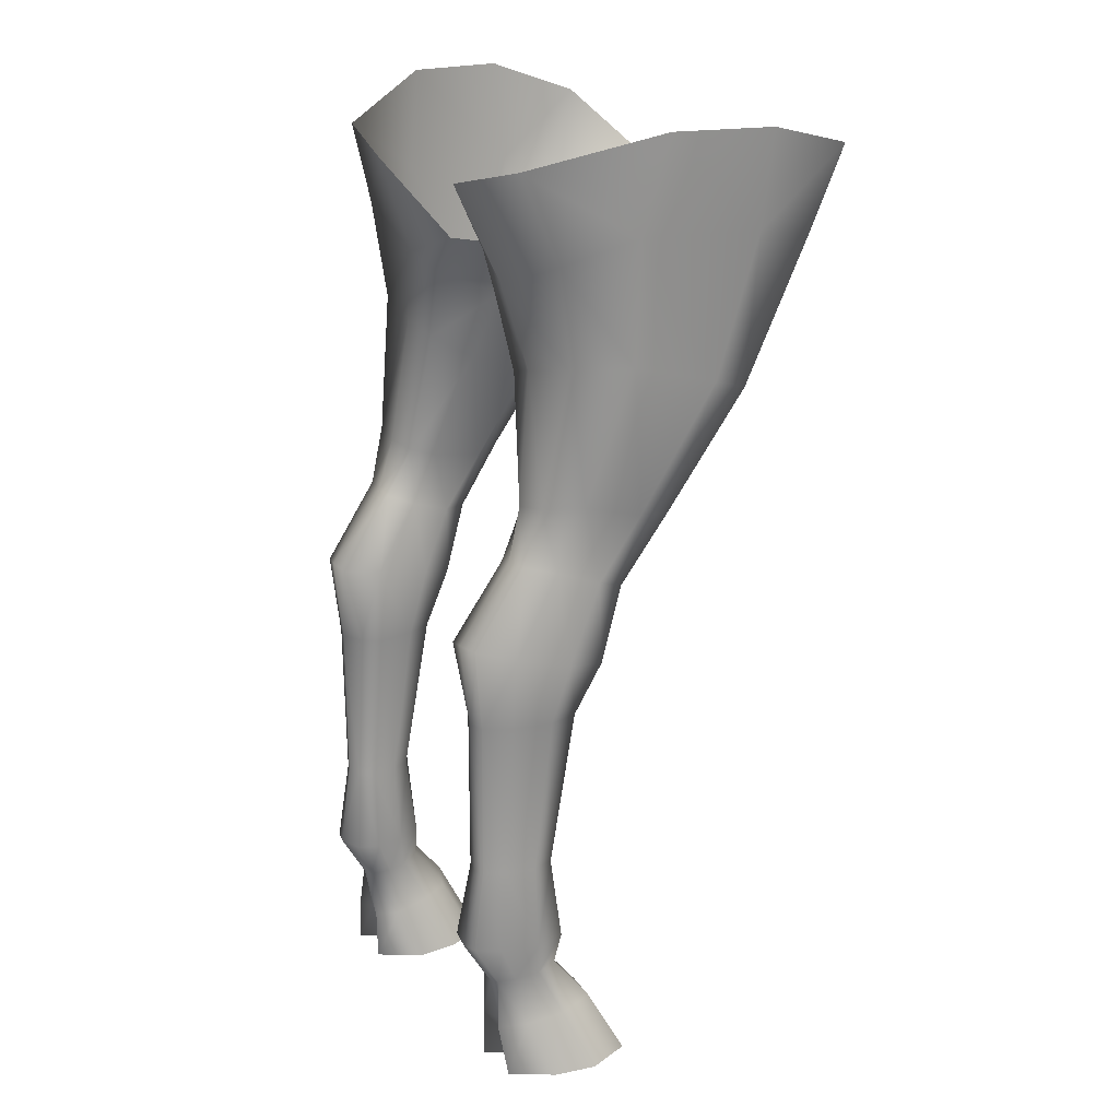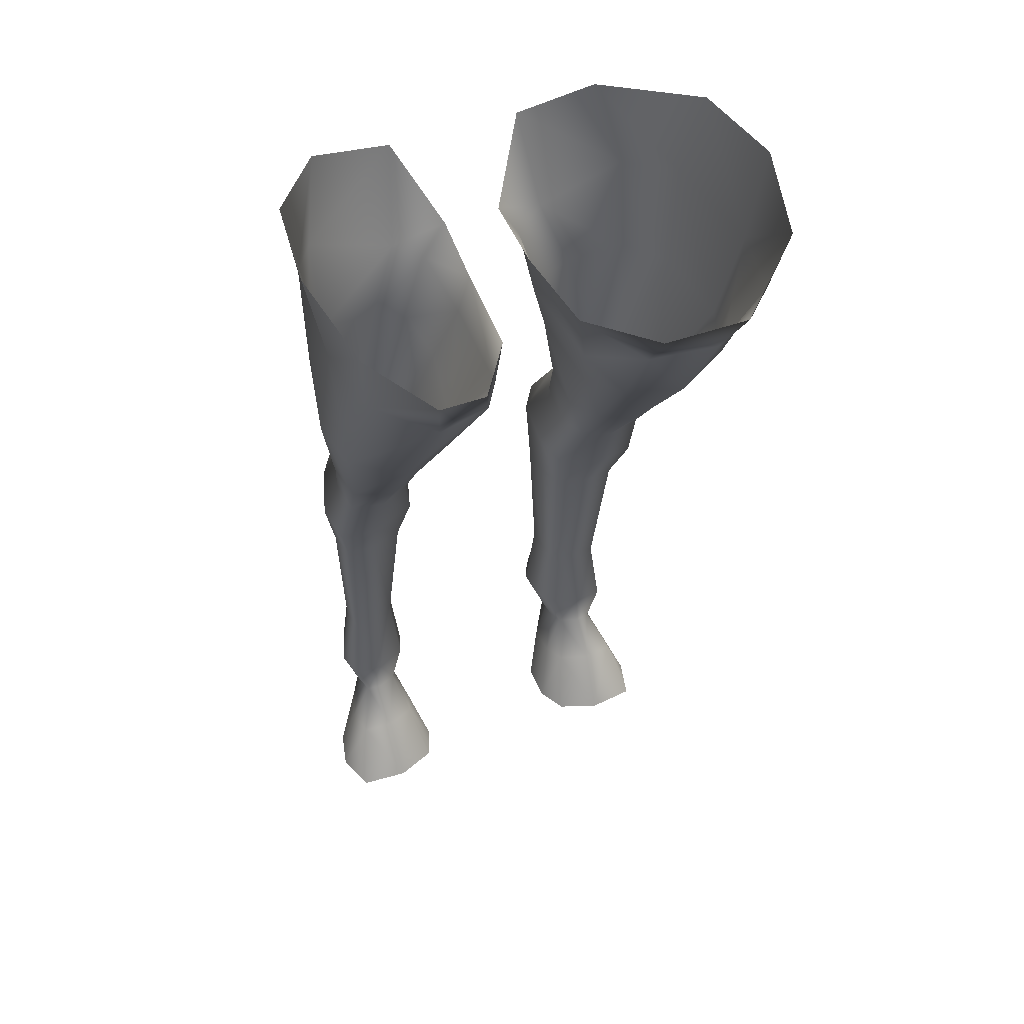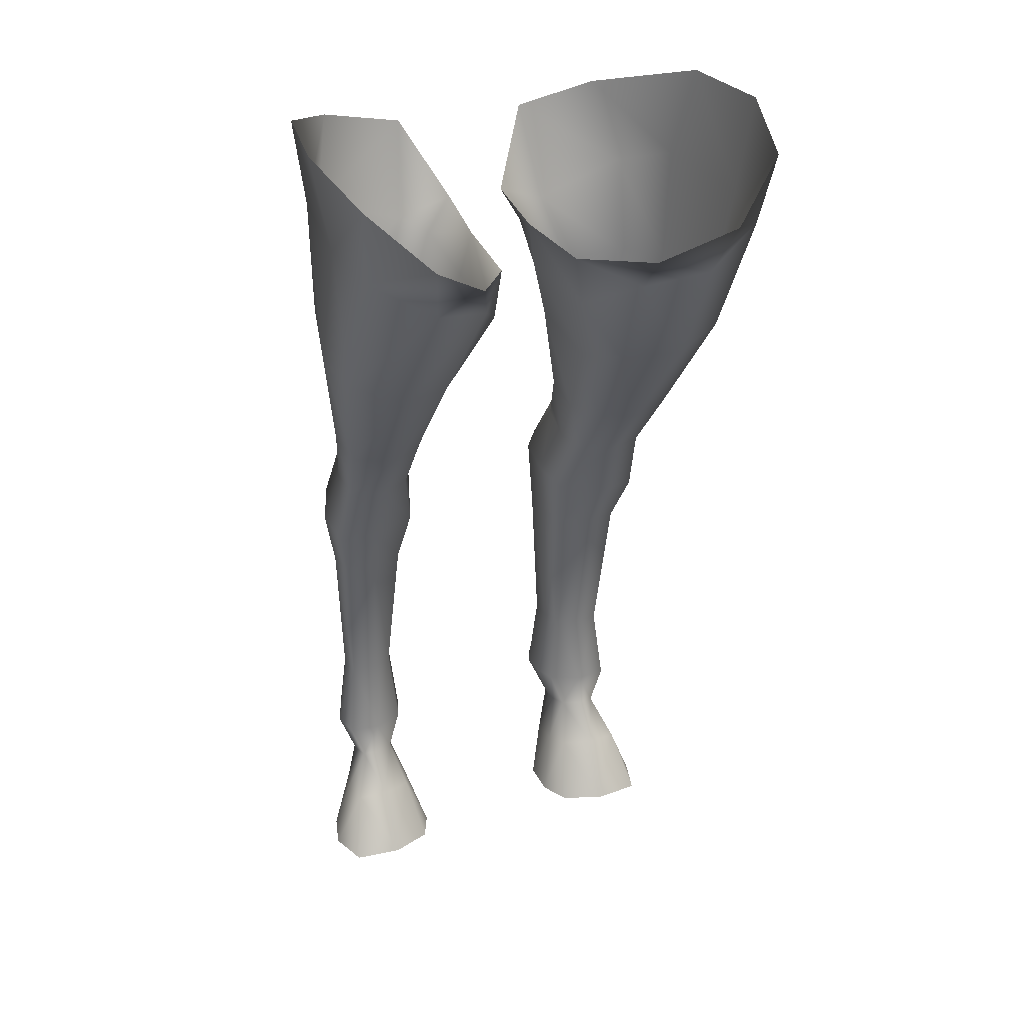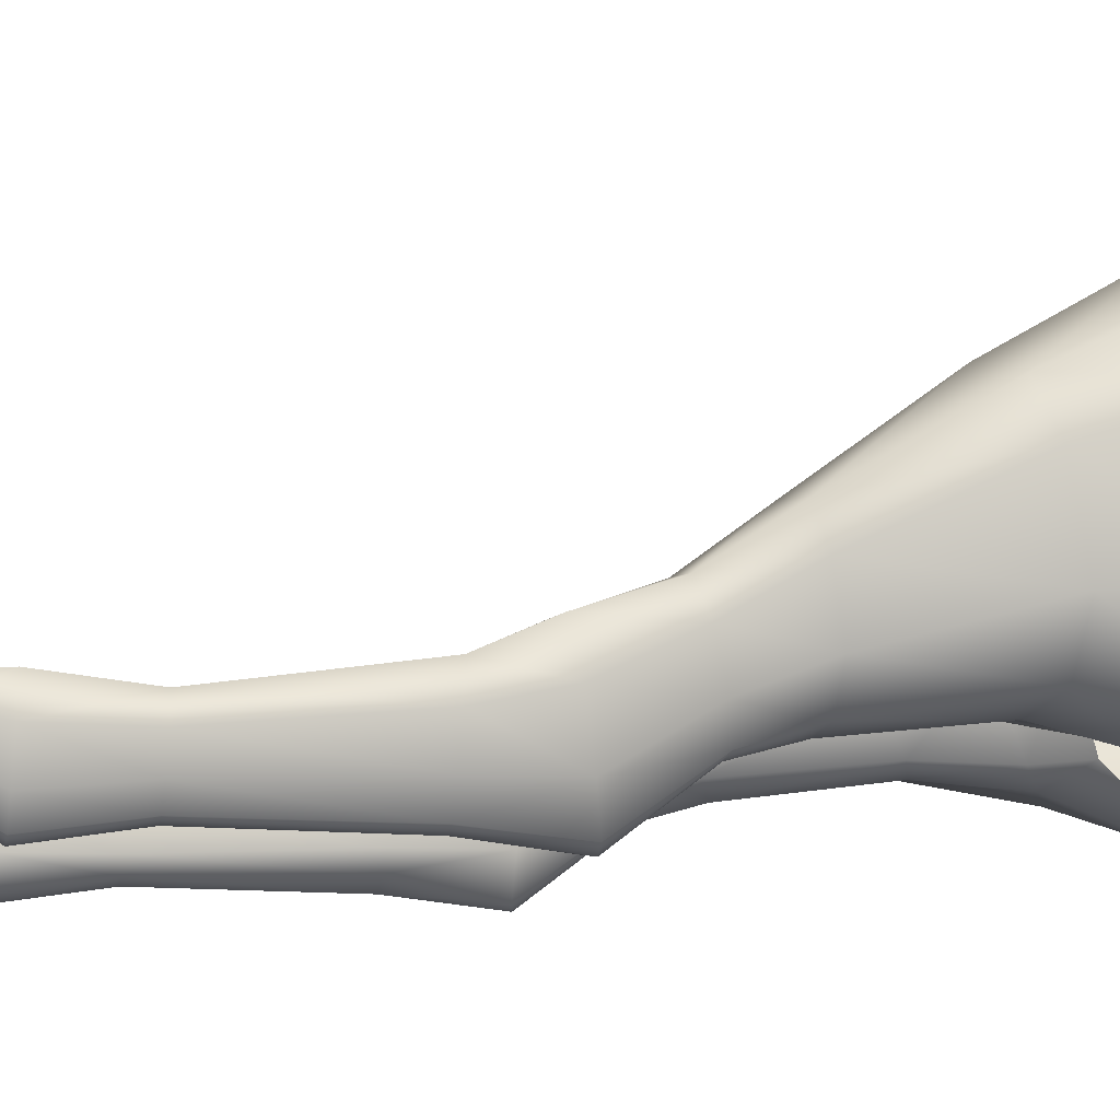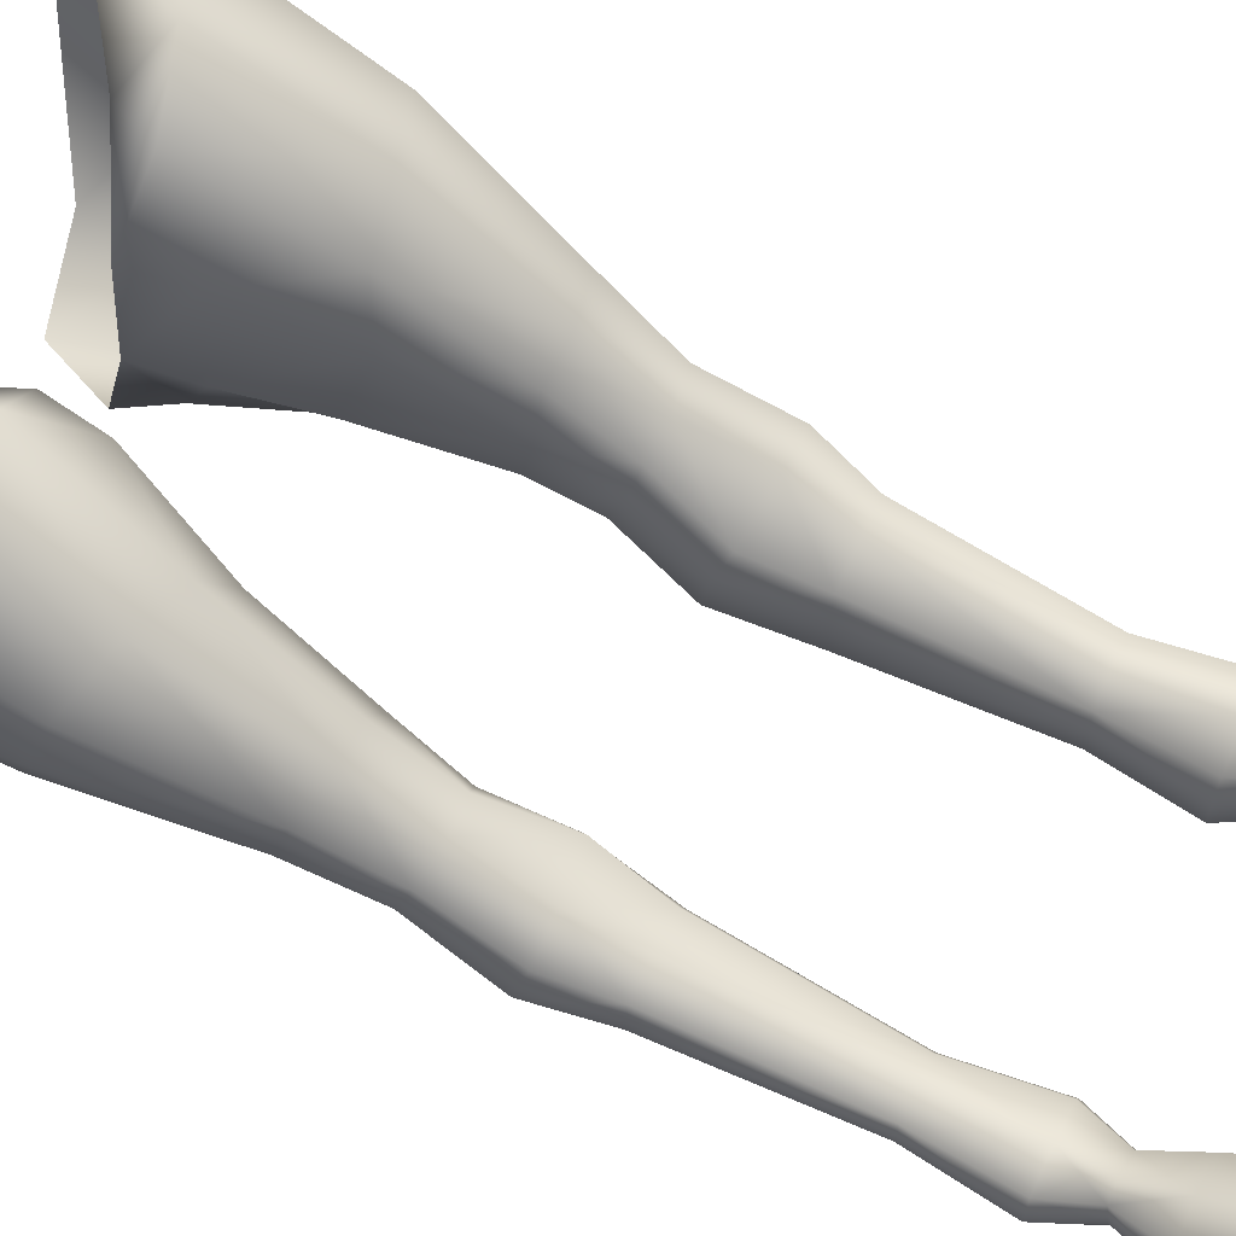
<metadata>
{"format":"obj","ext":"obj","renderer":"f3d","projection":"perspective","resolution":1024,"background":"white","views":[{"elev":21.0,"azim":-123.6,"up":"+Y"},{"elev":46.3,"azim":-24.3,"up":"+Y"},{"elev":29.1,"azim":-23.4,"up":"+Y"},{"elev":-11.8,"azim":78.7,"up":"+Z"},{"elev":66.6,"azim":-64.3,"up":"+Z"}]}
</metadata>
<code>
o Horse_body1.003
v 228.9 0.05267 -114.2
v 229.1 0.04905 -114.4
v 229.3 0.04227 -114.6
v 228.9 1.086 -114.7
v 229.2 1.077 -115
v 229.1 1.082 -114.8
v 228.9 2.791 -114.6
v 228.9 1.663 -114.8
v 229 1.66 -114.9
v 228.7 1.663 -114.8
v 228.8 0.8105 -114.7
v 229 0.7991 -114.8
v 228.8 0.5205 -114.5
v 229.1 0.5004 -114.6
v 228.7 6.161 -112.6
v 229.2 5.848 -112.9
v 230.5 5.848 -112.9
v 230.9 6.156 -112.5
v 229.5 5.723 -113.5
v 230.1 5.723 -113.5
v 229.6 5.746 -114.2
v 230.1 5.746 -114.2
v 229.6 5.86 -114.7
v 230.1 5.86 -114.7
v 230.4 6.391 -115.1
v 229.4 6.384 -115.1
v 228.8 5.753 -112.8
v 229.2 5.634 -113
v 230.4 5.634 -113
v 230.9 5.75 -112.8
v 231.3 6 -112.9
v 228.3 6 -113
v 229.5 5.36 -113.5
v 230.2 5.36 -113.5
v 231.4 6.079 -113.4
v 228.2 6.079 -113.4
v 229.5 5.392 -114.3
v 230.1 5.392 -114.3
v 231.3 6.117 -114.3
v 228.4 6.117 -114.3
v 229.5 5.585 -114.7
v 229.2 5.706 -114.8
v 230.2 5.585 -114.7
v 230.4 5.706 -114.8
v 231.1 5.943 -114.8
v 228.6 5.943 -114.8
v 231.4 6.546 -112.8
v 231.5 6.771 -113.4
v 231.4 6.79 -114.2
v 230.9 6.541 -115
v 228.2 6.588 -112.8
v 228.1 6.771 -113.5
v 228.2 6.79 -114.2
v 228.7 6.541 -115
v 228.9 0.05267 -114.2
v 229.1 0.04905 -114.4
v 230.5 0.04905 -114.4
v 230.8 0.05267 -114.2
v 231.2 0.05154 -114.3
v 228.5 0.05154 -114.3
v 229.3 0.04227 -114.6
v 230.4 0.04227 -114.6
v 231.3 0.04227 -114.6
v 228.4 0.04227 -114.6
v 229.2 0.03334 -114.9
v 230.4 0.03334 -114.9
v 231.2 0.03368 -114.9
v 228.5 0.03368 -114.9
v 229 0.02498 -115.2
v 228.9 0.03255 -114.9
v 230.6 0.02498 -115.1
v 230.8 0.03255 -114.9
v 231 0.02532 -115.1
v 228.7 0.02532 -115.2
v 228.8 3.169 -114.4
v 228.5 3.168 -114.5
v 228.5 3.232 -114.8
v 228.6 3.305 -115.1
v 228.8 3.358 -115.3
v 228.9 3.372 -115.4
v 229.1 3.345 -115.3
v 229.2 3.34 -115.1
v 229.2 3.285 -114.8
v 229.2 3.217 -114.5
v 230.9 3.169 -114.4
v 231.1 3.168 -114.4
v 231.2 3.232 -114.7
v 231.1 3.305 -115.1
v 230.9 3.358 -115.3
v 230.8 3.372 -115.3
v 230.6 3.345 -115.3
v 230.5 3.34 -115.1
v 230.4 3.285 -114.7
v 230.5 3.217 -114.5
v 228.9 1.086 -114.7
v 228.6 1.085 -114.7
v 228.6 1.078 -115
v 228.7 1.071 -115.2
v 228.8 1.066 -115.4
v 228.9 1.065 -115.4
v 229.1 1.067 -115.3
v 229.2 1.071 -115.2
v 229.2 1.077 -115
v 229.1 1.082 -114.8
v 230.8 1.086 -114.7
v 231 1.085 -114.7
v 231.1 1.078 -114.9
v 231 1.071 -115.2
v 230.9 1.066 -115.3
v 230.8 1.065 -115.4
v 230.6 1.067 -115.3
v 230.5 1.071 -115.2
v 230.5 1.077 -115
v 230.6 1.082 -114.8
v 228.7 4.891 -113.3
v 228.3 5.012 -113.5
v 228.2 5.121 -113.8
v 228.4 5.268 -114.3
v 228.6 5.238 -114.7
v 229 5.166 -114.7
v 229.3 5.083 -114.7
v 229.4 4.905 -114.4
v 229.3 4.735 -113.9
v 229.1 4.826 -113.5
v 230.9 4.891 -113.3
v 231.3 5.012 -113.4
v 231.4 5.121 -113.7
v 231.3 5.268 -114.3
v 231.1 5.238 -114.7
v 230.6 5.166 -114.7
v 230.4 5.083 -114.7
v 230.3 4.905 -114.4
v 230.4 4.735 -113.9
v 230.5 4.826 -113.5
v 228.8 4.09 -113.9
v 229.1 4.118 -114
v 229.2 4.098 -114.3
v 229.2 4.161 -114.6
v 229.1 4.191 -114.8
v 229 4.257 -114.9
v 228.7 4.291 -114.8
v 228.6 4.302 -114.6
v 228.5 4.217 -114.2
v 228.5 4.156 -114
v 230.9 4.09 -113.9
v 230.6 4.118 -114
v 230.5 4.098 -114.3
v 230.5 4.161 -114.6
v 230.6 4.191 -114.8
v 230.7 4.257 -114.8
v 230.9 4.291 -114.8
v 231.1 4.302 -114.6
v 231.2 4.217 -114.2
v 231.2 4.156 -113.9
v 228.8 3.648 -114.3
v 229.1 3.677 -114.3
v 229.1 3.704 -114.5
v 229.1 3.799 -114.8
v 229 3.859 -115
v 228.9 3.883 -115
v 228.8 3.89 -114.9
v 228.6 3.852 -114.8
v 228.5 3.756 -114.5
v 228.6 3.686 -114.3
v 230.8 3.648 -114.2
v 230.6 3.677 -114.3
v 230.5 3.704 -114.5
v 230.5 3.799 -114.8
v 230.6 3.859 -114.9
v 230.7 3.883 -115
v 230.9 3.89 -114.9
v 231 3.852 -114.7
v 231.1 3.756 -114.5
v 231.1 3.686 -114.3
v 228.9 2.791 -114.6
v 228.6 2.791 -114.6
v 228.6 2.785 -114.8
v 228.7 2.777 -115.1
v 228.8 2.772 -115.3
v 228.9 2.771 -115.3
v 229.1 2.773 -115.2
v 229.2 2.776 -115.1
v 229.2 2.784 -114.9
v 229.1 2.789 -114.7
v 230.8 2.791 -114.6
v 231 2.791 -114.6
v 231.1 2.785 -114.8
v 231 2.777 -115.1
v 230.9 2.772 -115.2
v 230.8 2.771 -115.3
v 230.6 2.773 -115.2
v 230.5 2.776 -115.1
v 230.5 2.784 -114.8
v 230.6 2.789 -114.7
v 229 1.66 -114.9
v 229.1 1.657 -115
v 229.1 1.651 -115.2
v 229 1.649 -115.3
v 228.9 1.648 -115.3
v 228.8 1.649 -115.3
v 228.7 1.652 -115.1
v 228.7 1.658 -114.9
v 228.7 1.663 -114.8
v 230.8 1.663 -114.8
v 230.6 1.66 -114.9
v 230.6 1.657 -115
v 230.6 1.651 -115.2
v 230.7 1.649 -115.2
v 230.8 1.648 -115.3
v 230.9 1.649 -115.2
v 230.9 1.652 -115.1
v 231 1.658 -114.9
v 231 1.663 -114.8
v 228.8 0.8105 -114.7
v 228.7 0.8072 -114.7
v 228.7 0.7785 -114.9
v 228.8 0.7493 -115
v 228.8 0.7291 -115.2
v 228.9 0.7244 -115.2
v 229 0.7394 -115.2
v 229 0.7481 -115
v 229 0.7769 -114.9
v 229 0.7991 -114.8
v 230.8 0.8105 -114.7
v 230.9 0.8072 -114.7
v 231 0.7785 -114.9
v 230.9 0.7493 -115
v 230.8 0.7291 -115.1
v 230.8 0.7244 -115.2
v 230.7 0.7394 -115.2
v 230.6 0.7481 -115
v 230.6 0.7769 -114.9
v 230.7 0.7991 -114.8
v 228.8 0.5205 -114.5
v 228.6 0.5141 -114.5
v 228.6 0.4651 -114.8
v 228.7 0.4149 -115
v 228.8 0.3793 -115.2
v 228.9 0.3922 -115.1
v 229 0.3835 -115.2
v 229.1 0.411 -115
v 229.1 0.4626 -114.8
v 229.1 0.5004 -114.6
v 230.8 0.5205 -114.5
v 231.1 0.5141 -114.5
v 231.1 0.4651 -114.7
v 231 0.4149 -115
v 230.9 0.3793 -115.2
v 230.8 0.3922 -115.1
v 230.7 0.3835 -115.1
v 230.6 0.411 -115
v 230.5 0.4626 -114.8
v 230.6 0.5004 -114.6
v 228.9 0.03346 -114.9
v 228.9 0.04227 -114.6
v 230.8 0.03346 -114.9
v 230.8 0.04227 -114.6
f 2 14 1
f 1 14 13
f 3 14 2
f 8 7 10
f 9 7 8
f 6 9 4
f 4 9 8
f 5 9 6
f 10 4 8
f 14 12 13
f 13 12 11
f 27 28 16
f 16 15 27
f 30 17 29
f 17 30 18
f 32 27 15
f 15 51 32
f 28 33 19
f 19 16 28
f 29 20 34
f 20 29 17
f 36 51 52
f 51 36 32
f 33 37 21
f 21 19 33
f 22 34 20
f 34 22 38
f 53 36 52
f 36 53 40
f 21 41 23
f 41 21 37
f 41 42 23
f 23 42 26
f 43 22 24
f 22 43 38
f 24 44 43
f 44 24 25
f 40 54 46
f 54 40 53
f 42 46 26
f 26 46 54
f 31 18 30
f 18 31 47
f 47 35 48
f 35 47 31
f 39 49 35
f 49 48 35
f 45 50 39
f 50 49 39
f 50 45 25
f 25 45 44
f 125 29 134
f 29 125 30
f 126 30 125
f 30 126 31
f 55 235 60
f 235 55 234
f 243 61 242
f 134 34 133
f 34 134 29
f 31 126 35
f 35 126 127
f 64 235 236
f 235 64 60
f 65 242 61
f 242 65 241
f 38 133 34
f 133 38 132
f 35 127 39
f 39 127 128
f 68 236 237
f 236 68 64
f 69 241 65
f 241 69 240
f 240 70 239
f 70 240 69
f 131 38 43
f 38 131 132
f 44 130 43
f 43 130 131
f 129 45 128
f 45 39 128
f 45 129 44
f 44 129 130
f 74 237 238
f 237 74 68
f 74 239 70
f 239 74 238
f 135 115 144
f 115 116 144
f 117 144 116
f 144 117 143
f 118 143 117
f 143 118 142
f 119 142 118
f 142 119 141
f 120 141 119
f 141 120 140
f 121 140 120
f 140 121 139
f 122 139 121
f 139 122 138
f 123 137 122
f 122 137 138
f 124 136 123
f 137 123 136
f 136 124 135
f 124 115 135
f 186 85 185
f 85 186 86
f 86 186 87
f 187 87 186
f 87 187 88
f 188 88 187
f 88 189 89
f 189 88 188
f 89 190 90
f 190 89 189
f 90 190 91
f 91 190 191
f 191 92 91
f 92 191 192
f 92 193 93
f 193 92 192
f 93 194 94
f 194 93 193
f 194 185 85
f 85 94 194
f 175 176 203
f 177 203 176
f 203 177 202
f 178 202 177
f 202 178 201
f 179 201 178
f 201 179 200
f 180 200 179
f 200 180 199
f 181 198 180
f 180 198 199
f 182 197 181
f 198 181 197
f 183 196 182
f 197 182 196
f 184 195 183
f 196 183 195
f 175 195 184
f 225 105 224
f 105 225 106
f 226 106 225
f 106 226 107
f 227 107 226
f 107 227 108
f 228 108 227
f 108 228 109
f 109 228 110
f 110 228 229
f 110 230 111
f 230 110 229
f 230 112 111
f 231 112 230
f 231 113 112
f 113 231 232
f 232 114 113
f 114 232 233
f 224 105 233
f 105 114 233
f 116 27 32
f 116 115 27
f 36 116 32
f 116 36 117
f 40 117 36
f 117 40 118
f 118 46 119
f 46 118 40
f 42 119 46
f 119 42 120
f 41 120 42
f 120 41 121
f 37 121 41
f 121 37 122
f 33 123 37
f 37 123 122
f 28 124 33
f 123 33 124
f 28 115 124
f 115 28 27
f 86 165 85
f 165 86 174
f 174 86 173
f 173 86 87
f 173 87 172
f 172 87 88
f 172 88 171
f 171 88 89
f 171 90 170
f 90 171 89
f 170 90 169
f 169 90 91
f 169 92 168
f 92 169 91
f 168 93 167
f 93 168 92
f 167 94 166
f 94 167 93
f 94 85 165
f 94 165 166
f 156 135 155
f 135 156 136
f 136 156 137
f 137 156 157
f 137 157 138
f 138 157 158
f 138 158 139
f 139 158 159
f 139 160 140
f 160 139 159
f 140 161 141
f 161 140 160
f 141 162 142
f 162 141 161
f 142 163 143
f 163 142 162
f 143 164 144
f 164 143 163
f 155 135 164
f 135 144 164
f 145 134 146
f 134 145 125
f 146 133 147
f 133 146 134
f 132 147 133
f 147 132 148
f 131 149 132
f 132 149 148
f 130 150 131
f 149 131 150
f 129 151 130
f 130 151 150
f 128 152 129
f 151 129 152
f 127 153 128
f 128 153 152
f 126 154 127
f 127 154 153
f 154 125 145
f 125 154 126
f 84 155 75
f 155 84 156
f 156 84 157
f 157 84 83
f 157 83 158
f 158 83 82
f 158 82 159
f 81 159 82
f 159 80 160
f 80 159 81
f 80 161 160
f 161 80 79
f 161 78 162
f 78 161 79
f 162 77 163
f 77 162 78
f 163 76 164
f 76 163 77
f 76 75 155
f 76 155 164
f 166 165 145
f 166 145 146
f 147 166 146
f 166 147 167
f 148 167 147
f 167 148 168
f 149 168 148
f 168 149 169
f 150 170 149
f 149 170 169
f 151 171 150
f 150 171 170
f 152 172 151
f 151 172 171
f 153 173 152
f 152 173 172
f 154 174 153
f 153 174 173
f 174 145 165
f 145 174 154
f 175 75 176
f 75 76 176
f 77 176 76
f 176 77 177
f 78 177 77
f 177 78 178
f 179 78 79
f 78 179 178
f 80 180 79
f 79 180 179
f 81 180 80
f 180 81 181
f 82 181 81
f 181 82 182
f 83 183 82
f 182 82 183
f 84 184 83
f 183 83 184
f 184 75 175
f 75 184 84
f 106 213 105
f 105 213 204
f 213 107 212
f 107 213 106
f 212 107 211
f 108 211 107
f 211 108 210
f 109 210 108
f 210 110 209
f 110 210 109
f 209 110 208
f 208 110 111
f 208 112 207
f 112 208 111
f 207 113 206
f 113 207 112
f 113 205 206
f 205 113 114
f 105 205 114
f 205 105 204
f 195 103 196
f 196 103 197
f 102 197 103
f 197 102 198
f 101 198 102
f 198 100 199
f 100 198 101
f 199 100 200
f 200 100 99
f 200 98 201
f 98 200 99
f 201 97 202
f 97 201 98
f 97 203 202
f 203 97 96
f 95 203 96
f 204 185 205
f 185 194 205
f 193 205 194
f 205 193 206
f 192 206 193
f 206 192 207
f 191 207 192
f 207 191 208
f 190 208 191
f 208 190 209
f 210 190 189
f 190 210 209
f 188 211 189
f 210 189 211
f 187 212 188
f 211 188 212
f 186 213 187
f 212 187 213
f 213 185 204
f 185 213 186
f 214 95 215
f 95 96 215
f 216 96 97
f 96 216 215
f 217 97 98
f 97 217 216
f 218 98 99
f 217 98 218
f 100 218 99
f 218 100 219
f 101 220 100
f 100 220 219
f 220 102 221
f 102 220 101
f 221 103 222
f 103 221 102
f 222 104 223
f 104 222 103
f 223 95 214
f 95 223 104
f 245 225 244
f 244 225 224
f 246 225 245
f 225 246 226
f 247 226 246
f 226 247 227
f 227 247 228
f 248 228 247
f 228 249 229
f 249 228 248
f 229 250 230
f 250 229 249
f 230 251 231
f 251 230 250
f 232 251 252
f 251 232 231
f 252 233 232
f 253 233 252
f 244 233 253
f 233 244 224
f 234 215 235
f 215 234 214
f 236 215 216
f 236 235 215
f 237 216 217
f 216 237 236
f 218 237 217
f 237 218 238
f 239 218 219
f 218 239 238
f 220 240 219
f 219 240 239
f 221 241 220
f 240 220 241
f 241 222 242
f 222 241 221
f 242 223 243
f 223 242 222
f 59 245 58
f 58 245 244
f 63 245 59
f 245 63 246
f 67 246 63
f 246 67 247
f 73 247 67
f 247 73 248
f 73 249 248
f 249 73 72
f 249 72 250
f 250 72 71
f 71 251 250
f 251 71 66
f 252 66 62
f 66 252 251
f 62 253 252
f 253 62 57
f 58 253 57
f 253 58 244
f 257 57 62
f 57 257 58
f 255 60 64
f 60 255 55
f 255 61 56
f 255 56 55
f 254 68 70
f 70 68 74
f 65 70 69
f 70 65 254
f 254 255 68
f 68 255 64
f 65 255 254
f 255 65 61
f 257 59 58
f 59 257 63
f 66 72 256
f 72 66 71
f 67 72 73
f 72 67 256
f 66 256 257
f 66 257 62
f 67 257 256
f 257 67 63

</code>
